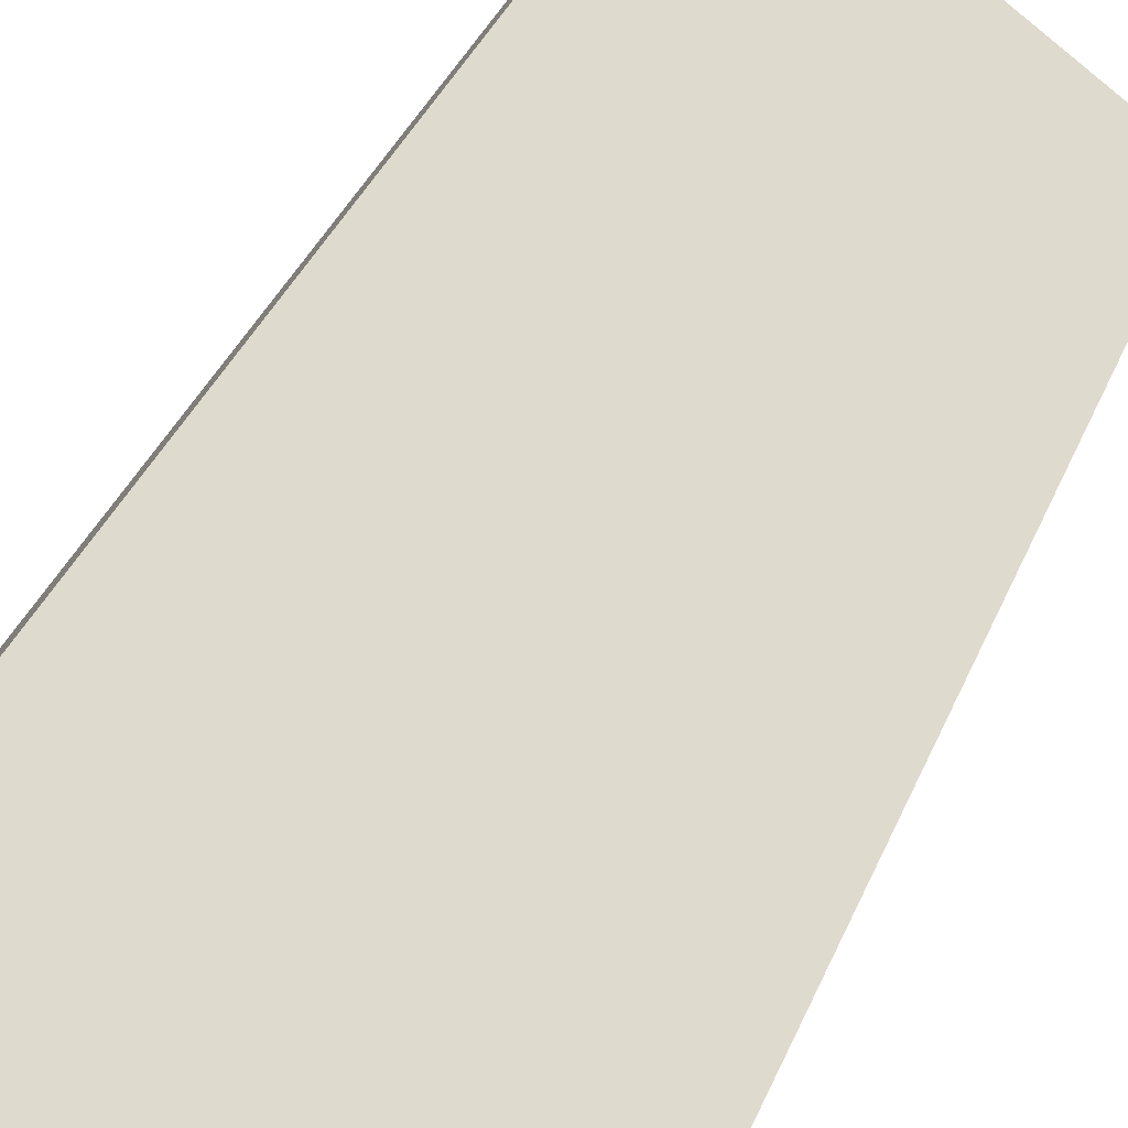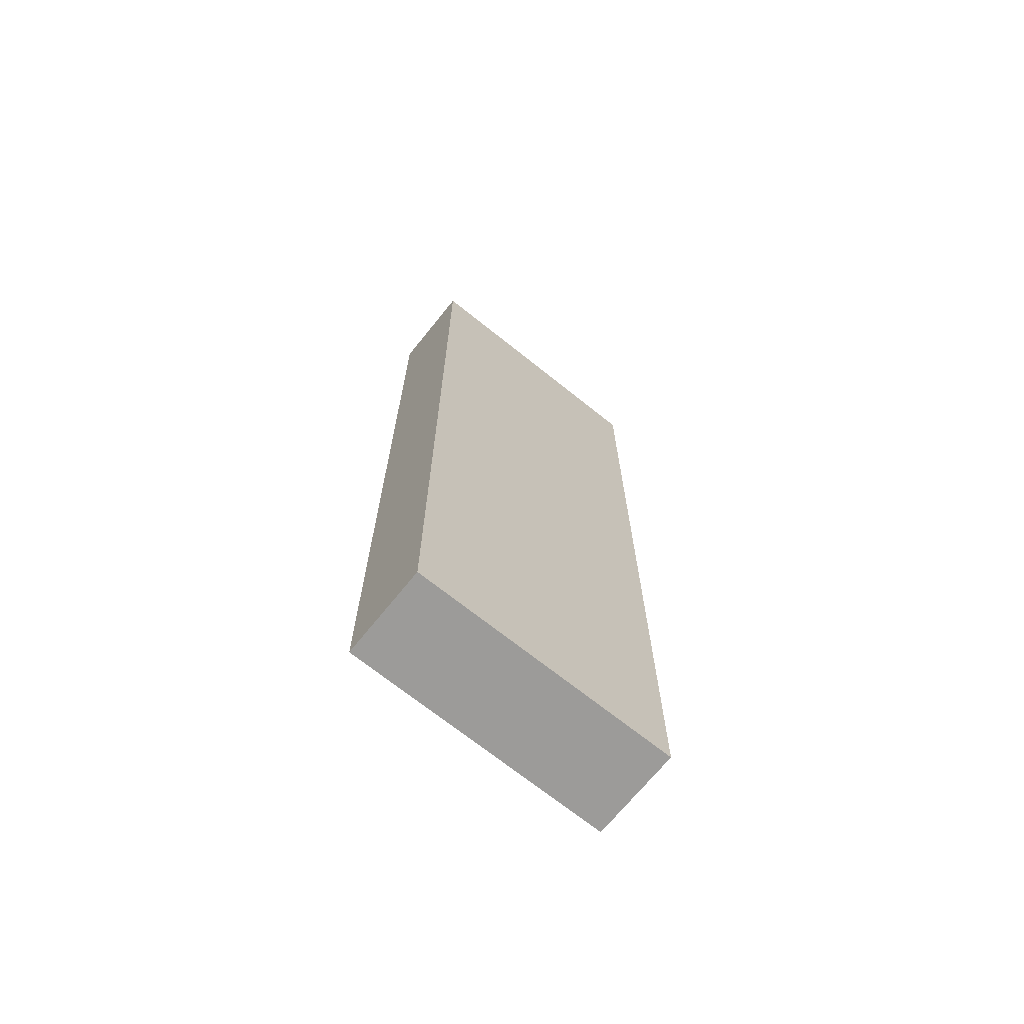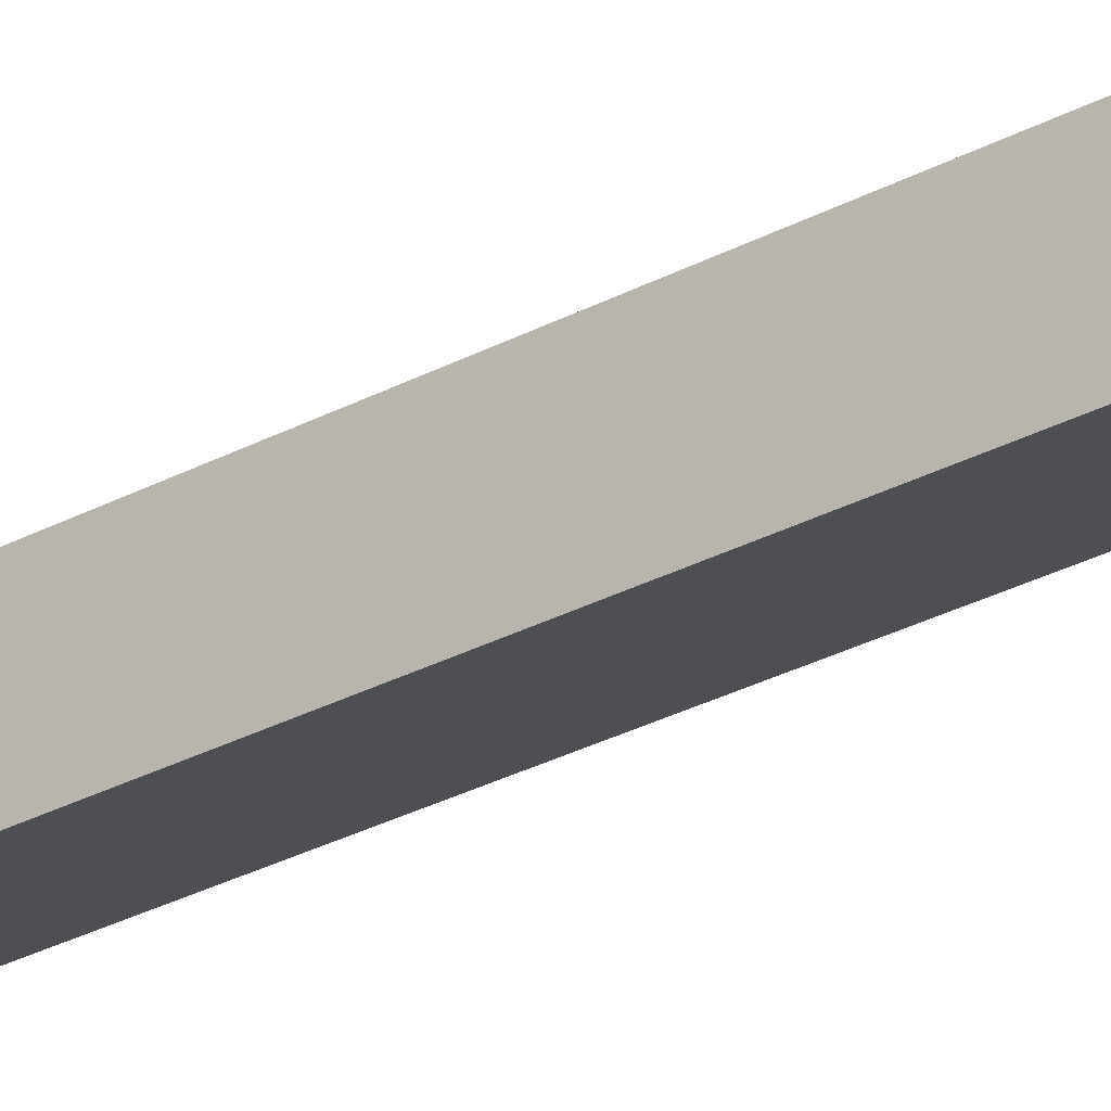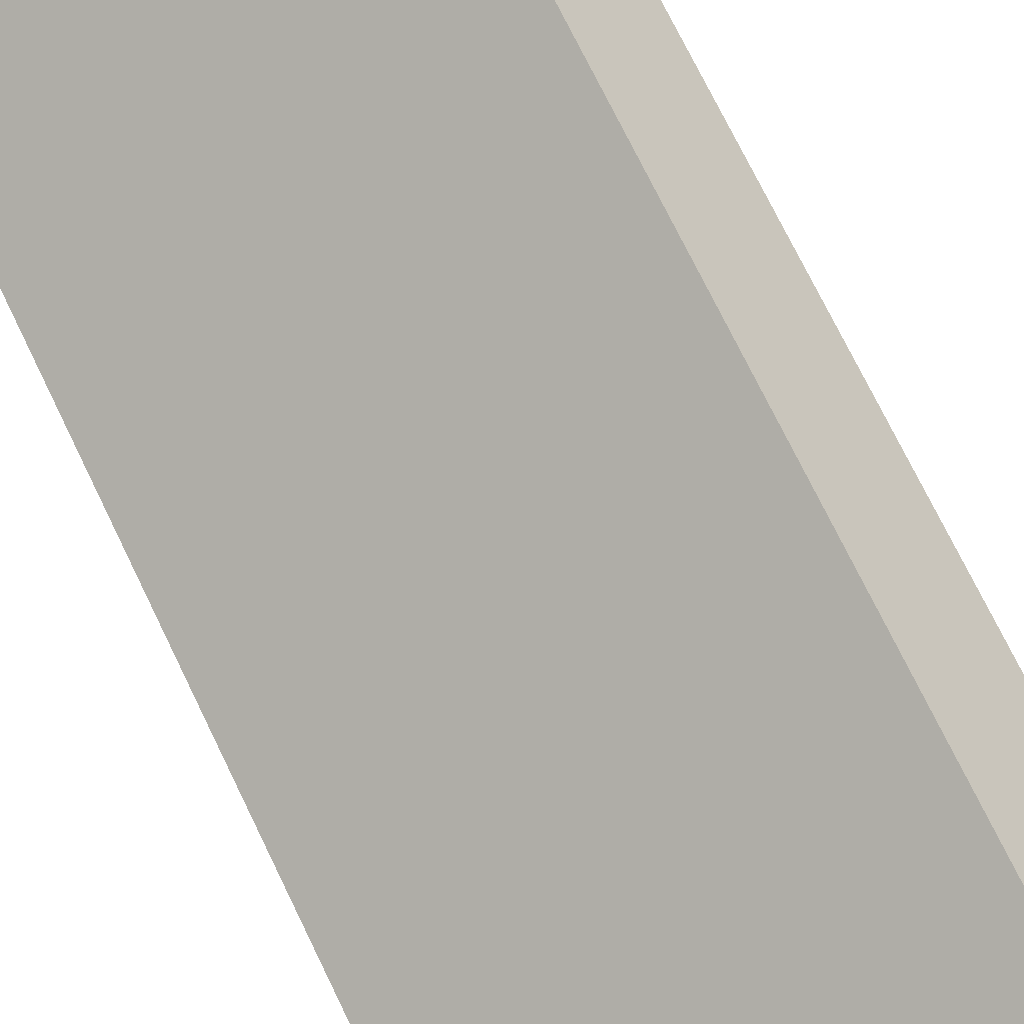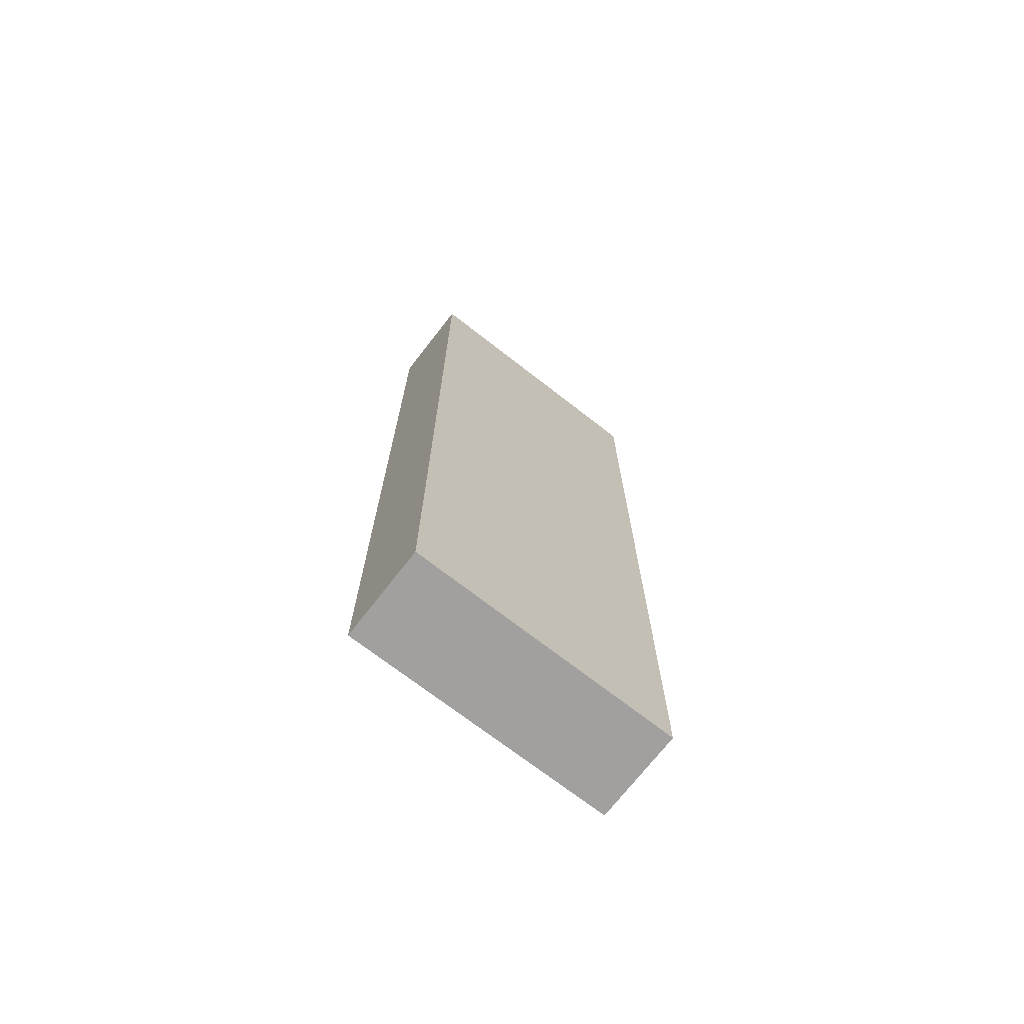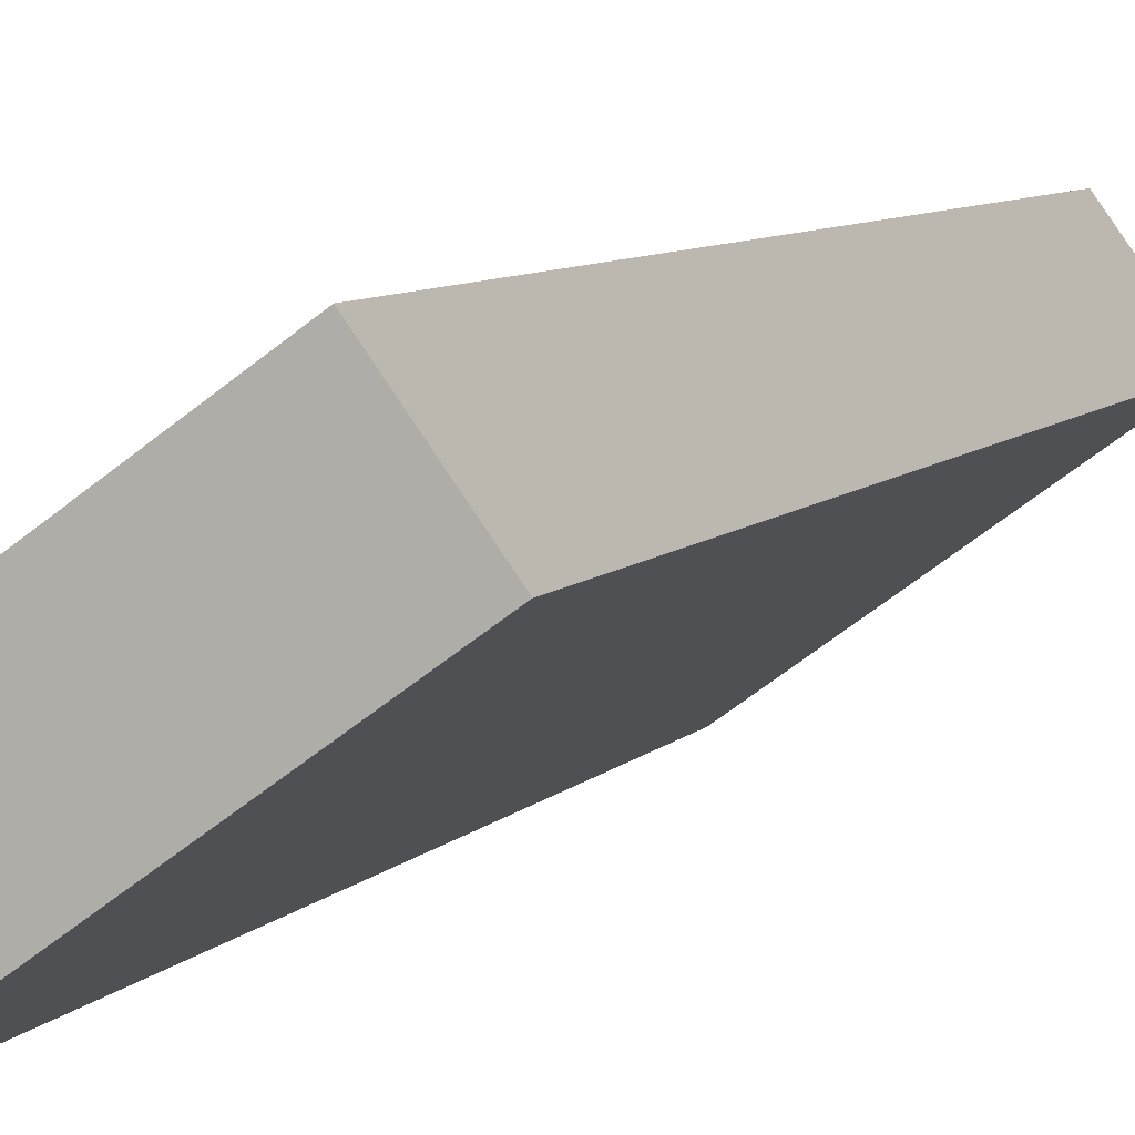
<metadata>
{"format":"obj","ext":"obj","renderer":"f3d","projection":"perspective","resolution":1024,"background":"white","views":[{"elev":29.5,"azim":-162.9,"up":"+Z"},{"elev":-69.7,"azim":-74.6,"up":"+Y"},{"elev":-43.0,"azim":-60.3,"up":"+Z"},{"elev":69.1,"azim":-25.3,"up":"+Z"},{"elev":-71.8,"azim":106.4,"up":"+Y"},{"elev":5.8,"azim":17.4,"up":"+Z"}]}
</metadata>
<code>
v  3.039 10.37 0.928
v  0 10.37 6.349e-16
v  2.437 10.37 1.764
v  2.811 10.37 0.764
v  0.597 10.37 -0.829
v  0.82 10.37 -0.669
v  0.597 5.076e-17 -0.829
v  0 0 0
v  2.437 -1.08e-16 1.764
v  3.039 -5.682e-17 0.928
v  2.811 -4.678e-17 0.764
v  0.82 4.096e-17 -0.669
g defaultobject
f 1 2 3
f 2 1 4
f 2 4 5
f 5 4 6
f 7 2 5
f 2 7 8
f 8 3 2
f 3 8 9
f 9 1 3
f 1 9 10
f 10 4 1
f 4 10 6
f 6 10 5
f 5 10 11
f 5 11 12
f 5 12 7
f 7 9 8
f 9 7 11
f 9 11 10
f 11 7 12

</code>
